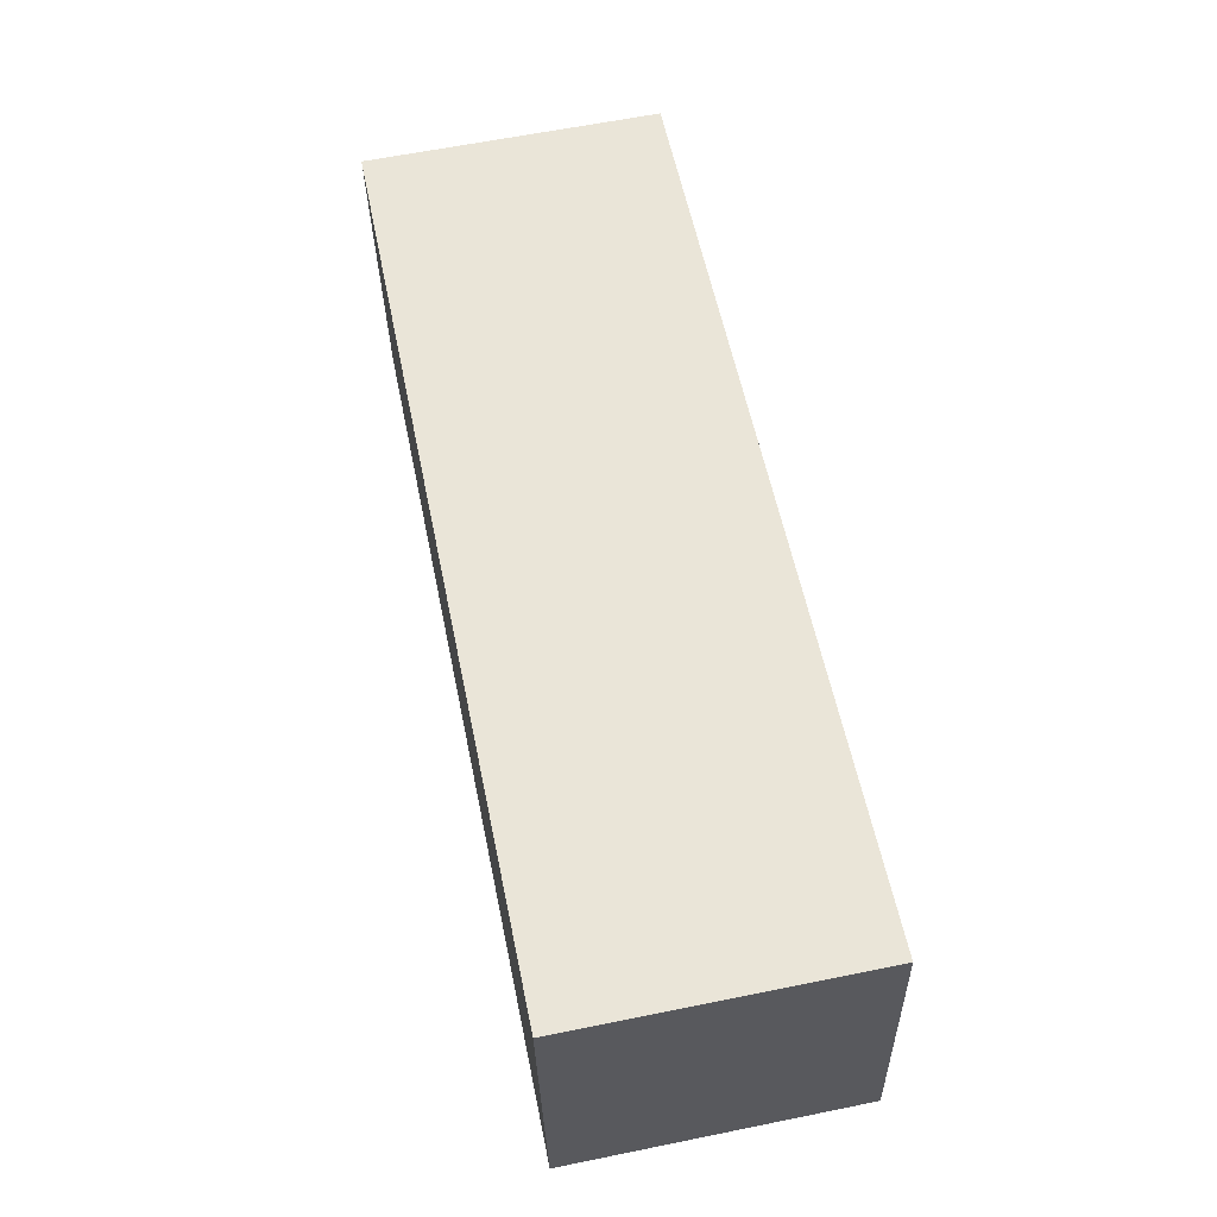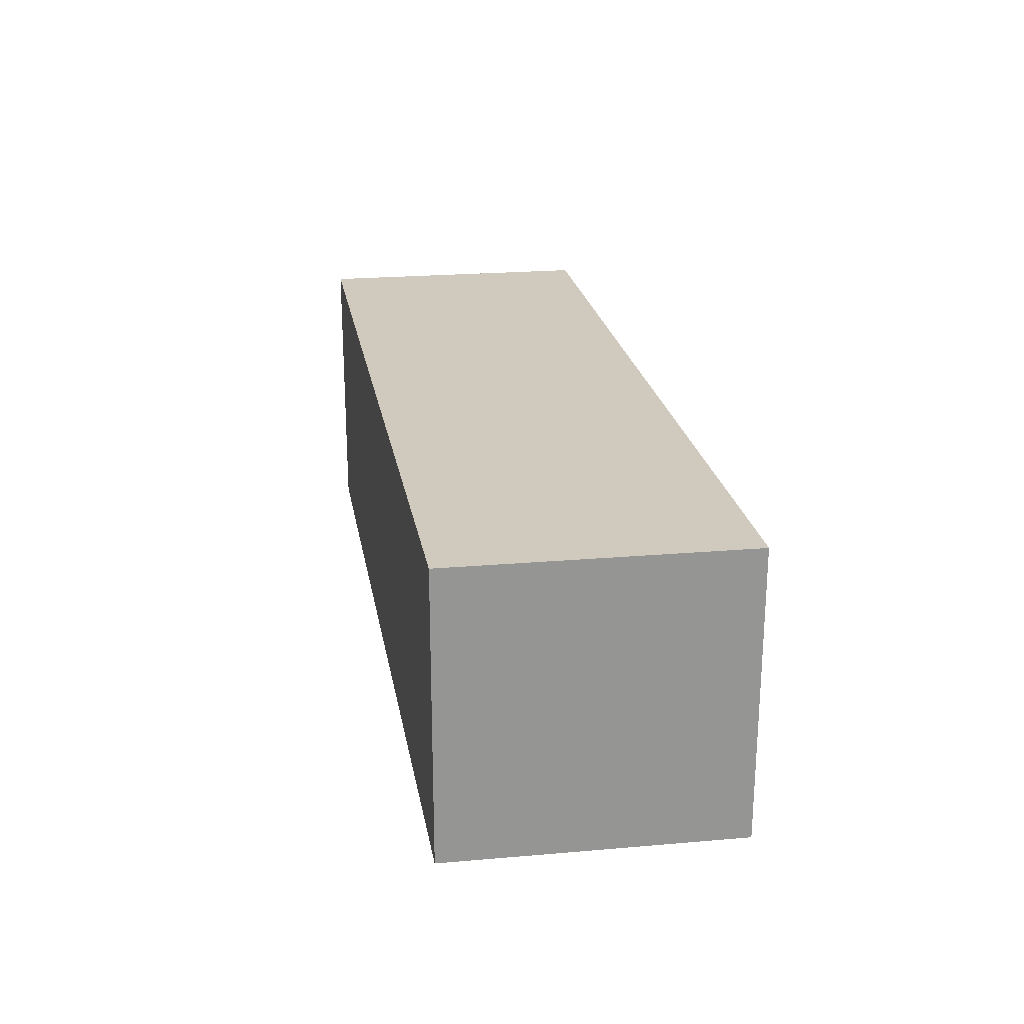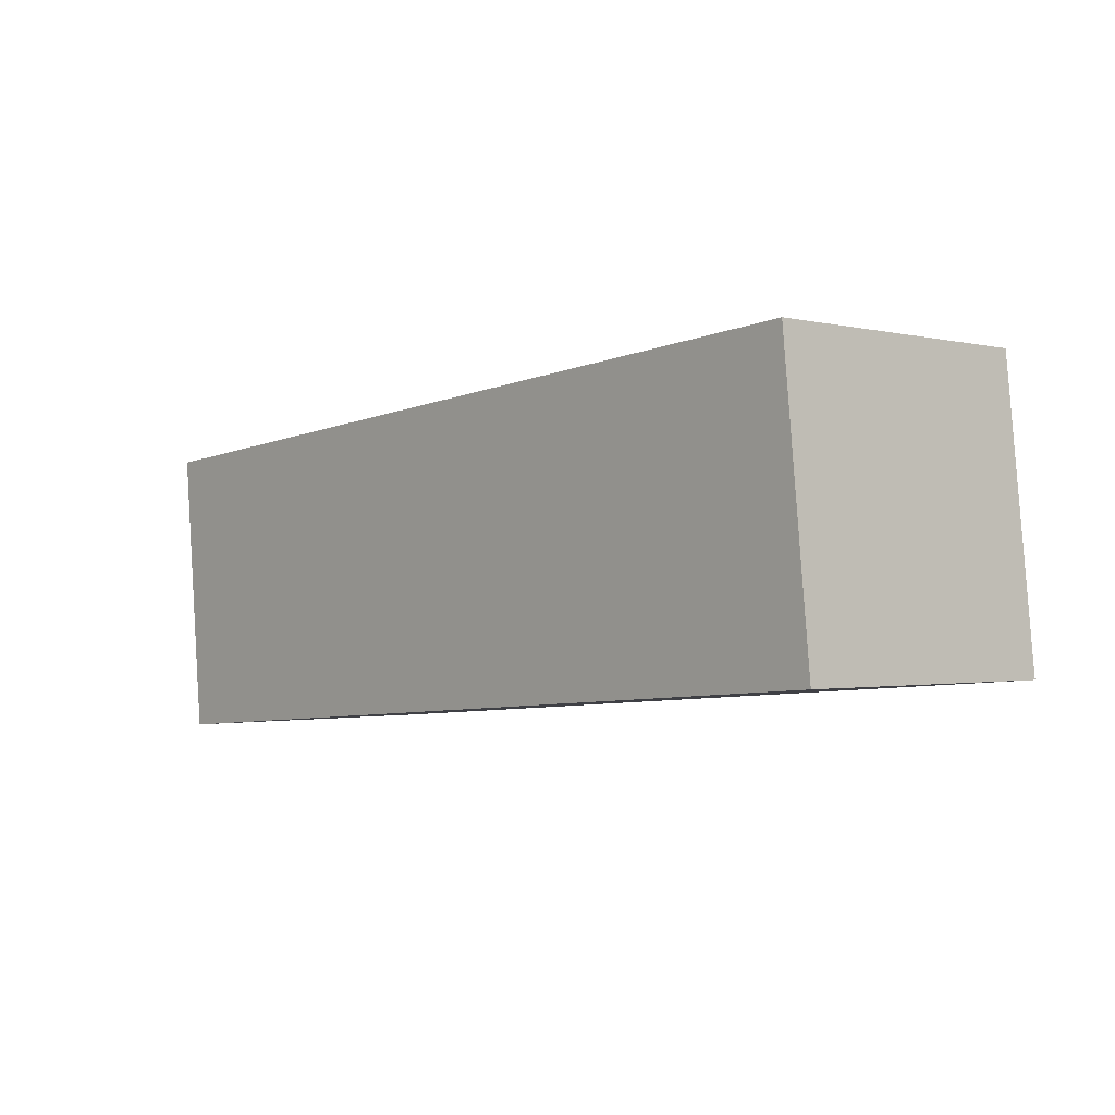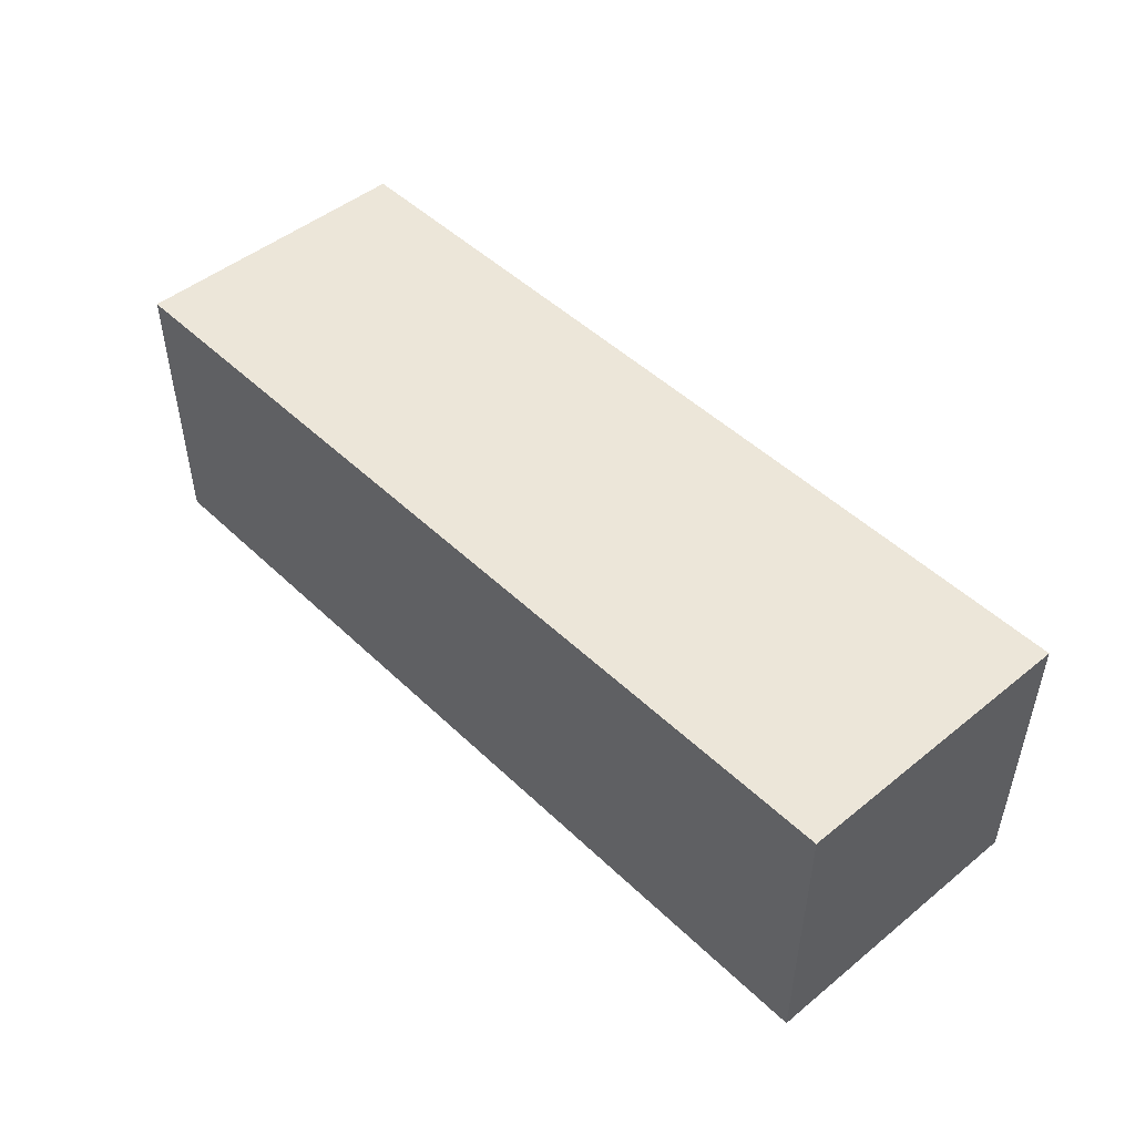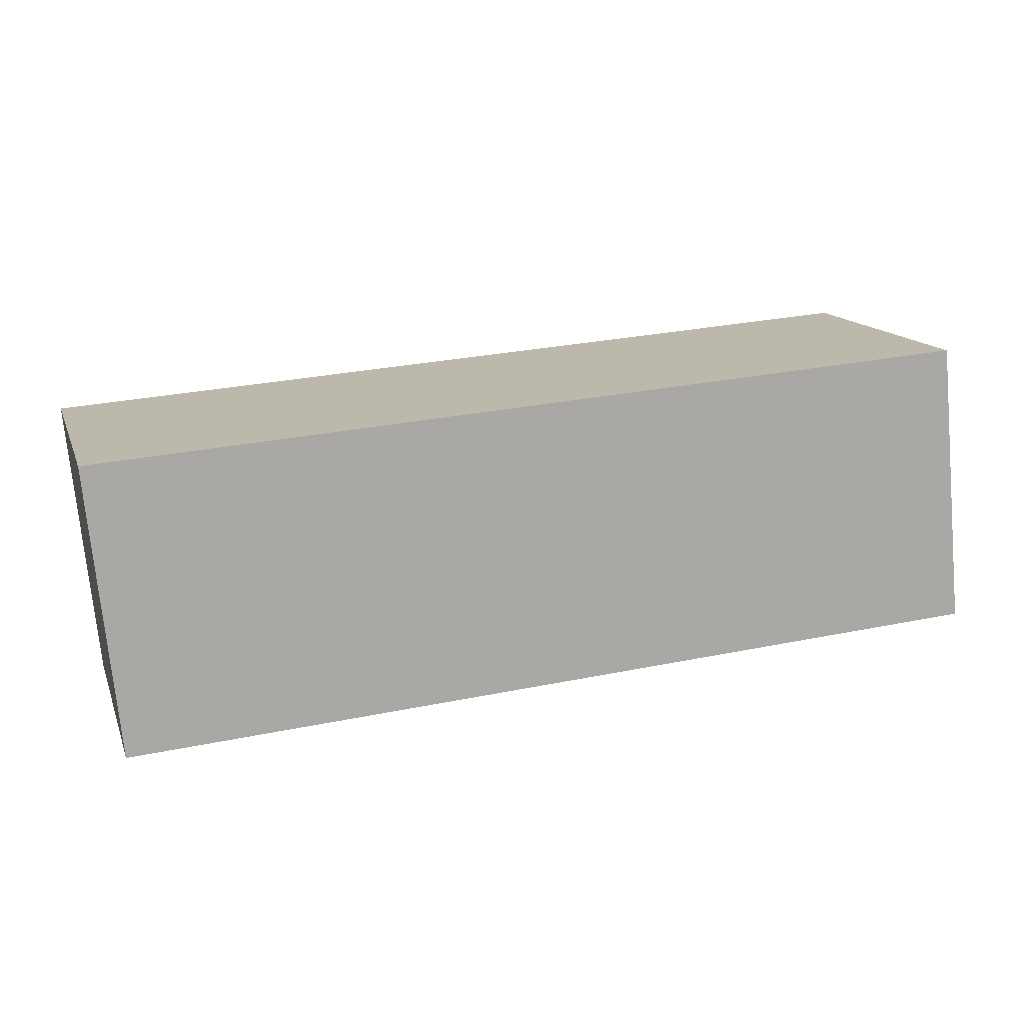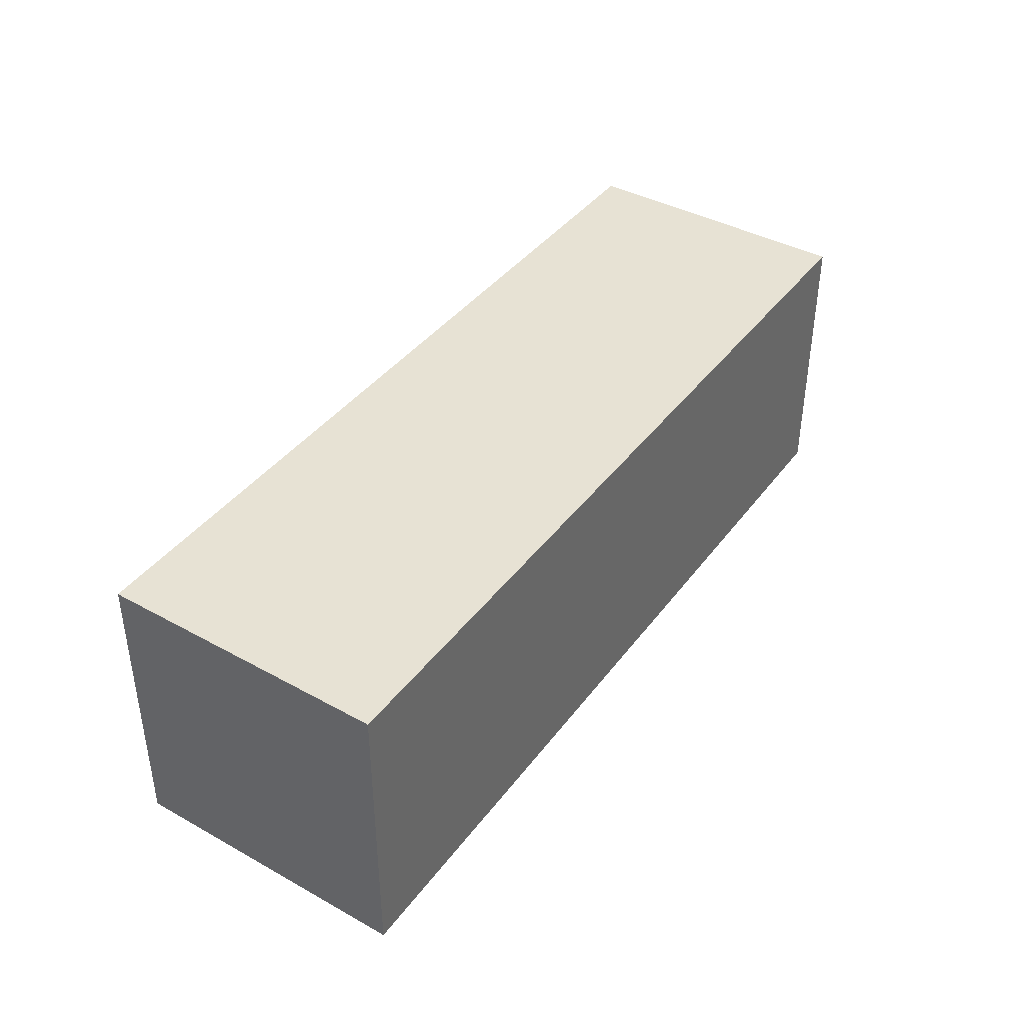
<metadata>
{"format":"obj","ext":"obj","renderer":"f3d","projection":"perspective","resolution":1024,"background":"white","views":[{"elev":62.5,"azim":-101.6,"up":"+Y"},{"elev":23.1,"azim":-104.0,"up":"+Z"},{"elev":-1.3,"azim":-131.4,"up":"+Y"},{"elev":48.6,"azim":42.3,"up":"+Z"},{"elev":14.2,"azim":163.6,"up":"+Y"},{"elev":39.9,"azim":118.7,"up":"+Z"}]}
</metadata>
<code>
g B_2_L
v 0.2732 0.0197 -0.02557
v 0.2732 0.0197 0.07557
v 0.2832 0.1207 0.07558
v 0.2832 0.1207 -0.02557
v -0.03655 0.04306 -0.02557
v 0.2732 0.0197 -0.02557
v 0.2832 0.1207 -0.02557
v -0.02652 0.144 -0.02557
v -0.02652 0.144 -0.02557
v 0.2832 0.1207 -0.02557
v 0.2832 0.1207 0.07558
v -0.02652 0.144 0.07558
v -0.02652 0.144 0.07558
v 0.2832 0.1207 0.07558
v 0.2732 0.0197 0.07557
v -0.03655 0.04306 0.07557
v -0.03655 0.04306 0.07557
v 0.2732 0.0197 0.07557
v 0.2732 0.0197 -0.02557
v -0.03655 0.04306 -0.02557
v -0.03655 0.04306 -0.02557
v -0.02652 0.144 -0.02557
v -0.02652 0.144 0.07558
v -0.03655 0.04306 0.07557
g B_2_L_0
f 3 2 1
f 4 3 1
f 7 6 5
f 8 7 5
f 11 10 9
f 12 11 9
f 15 14 13
f 16 15 13
f 19 18 17
f 20 19 17
f 23 22 21
f 24 23 21

</code>
